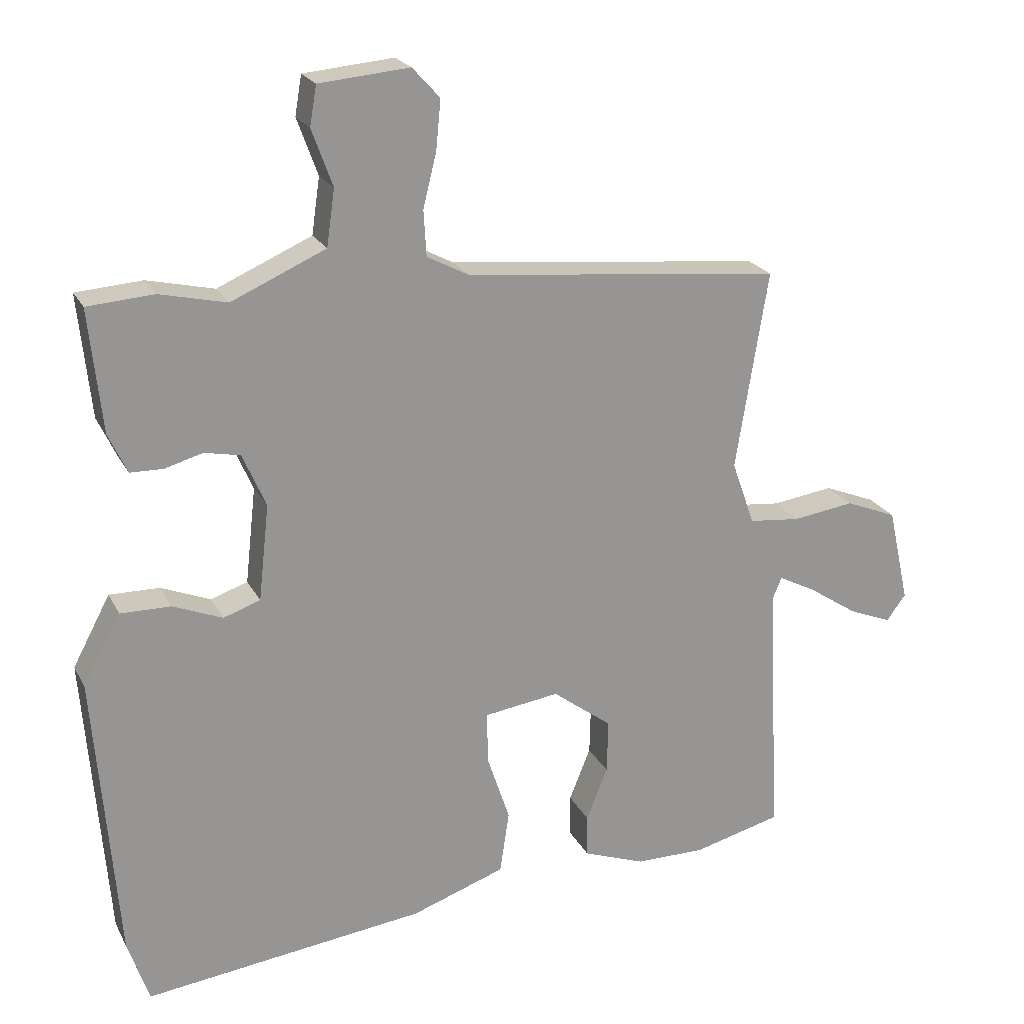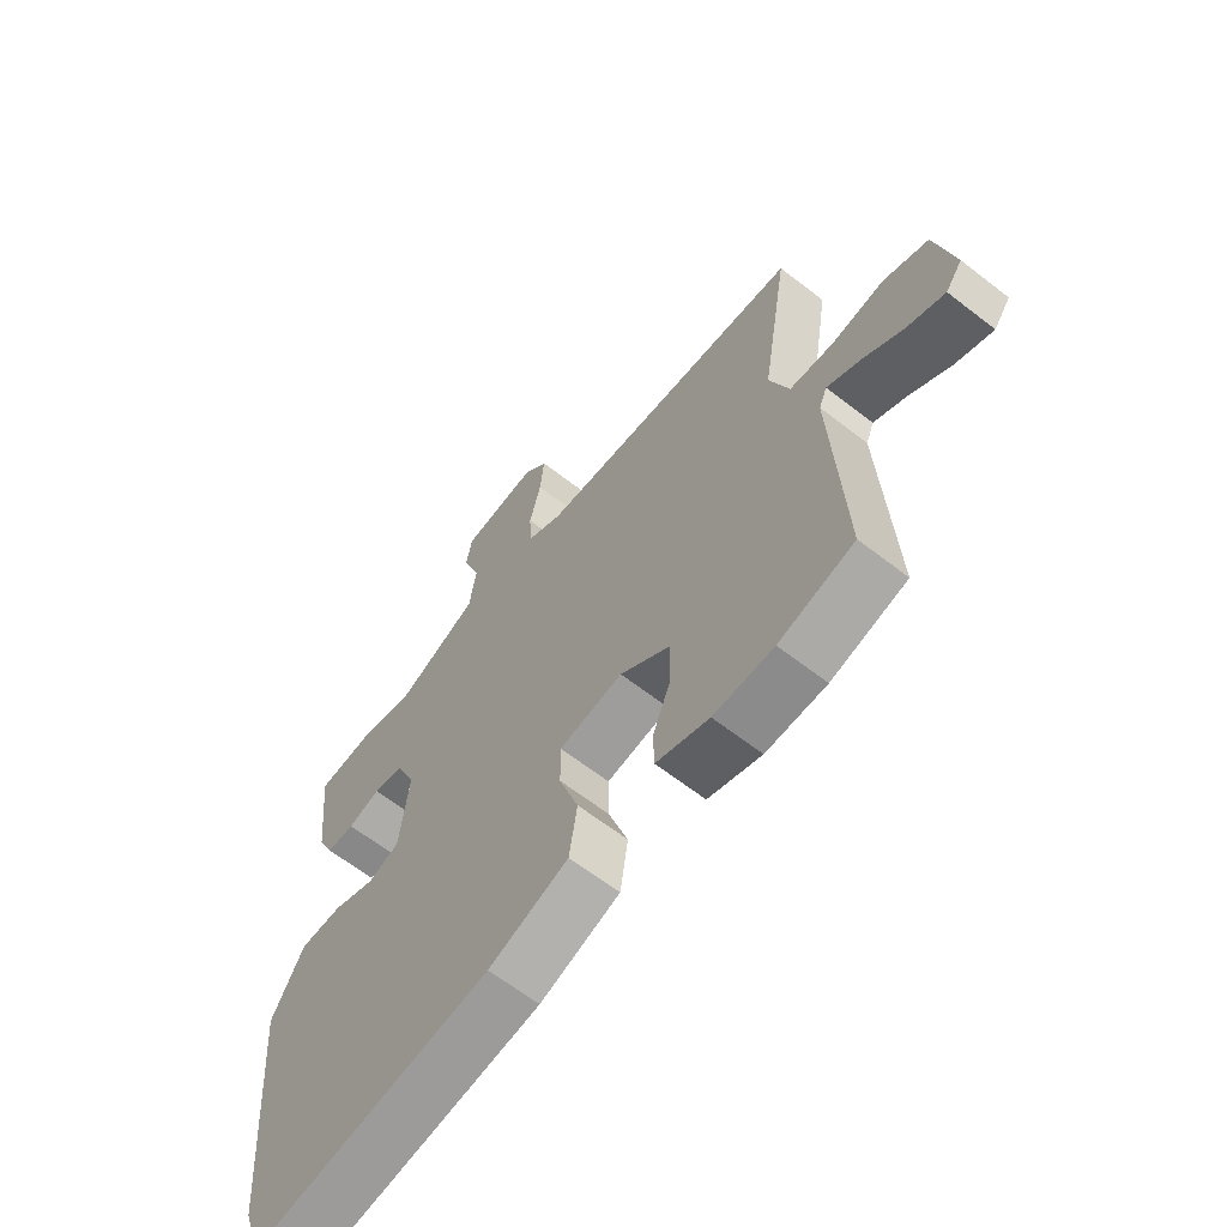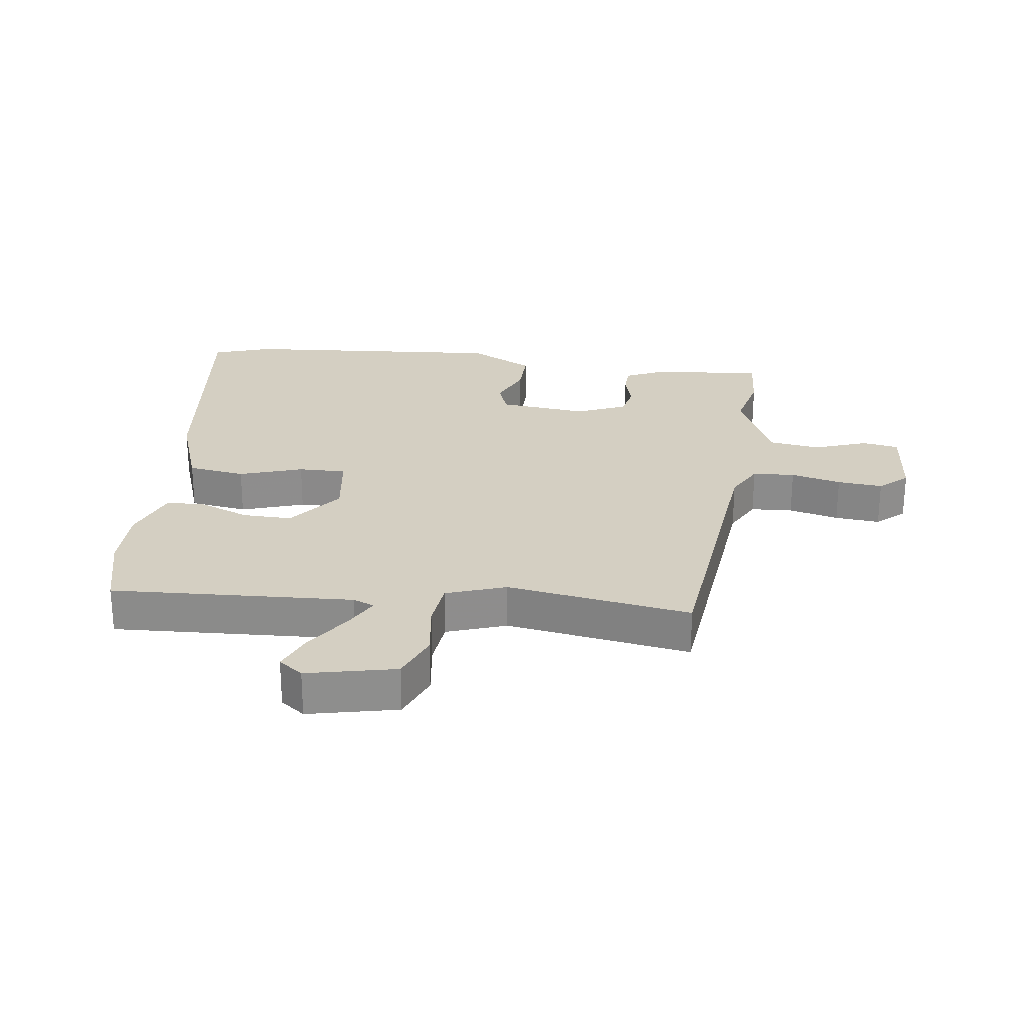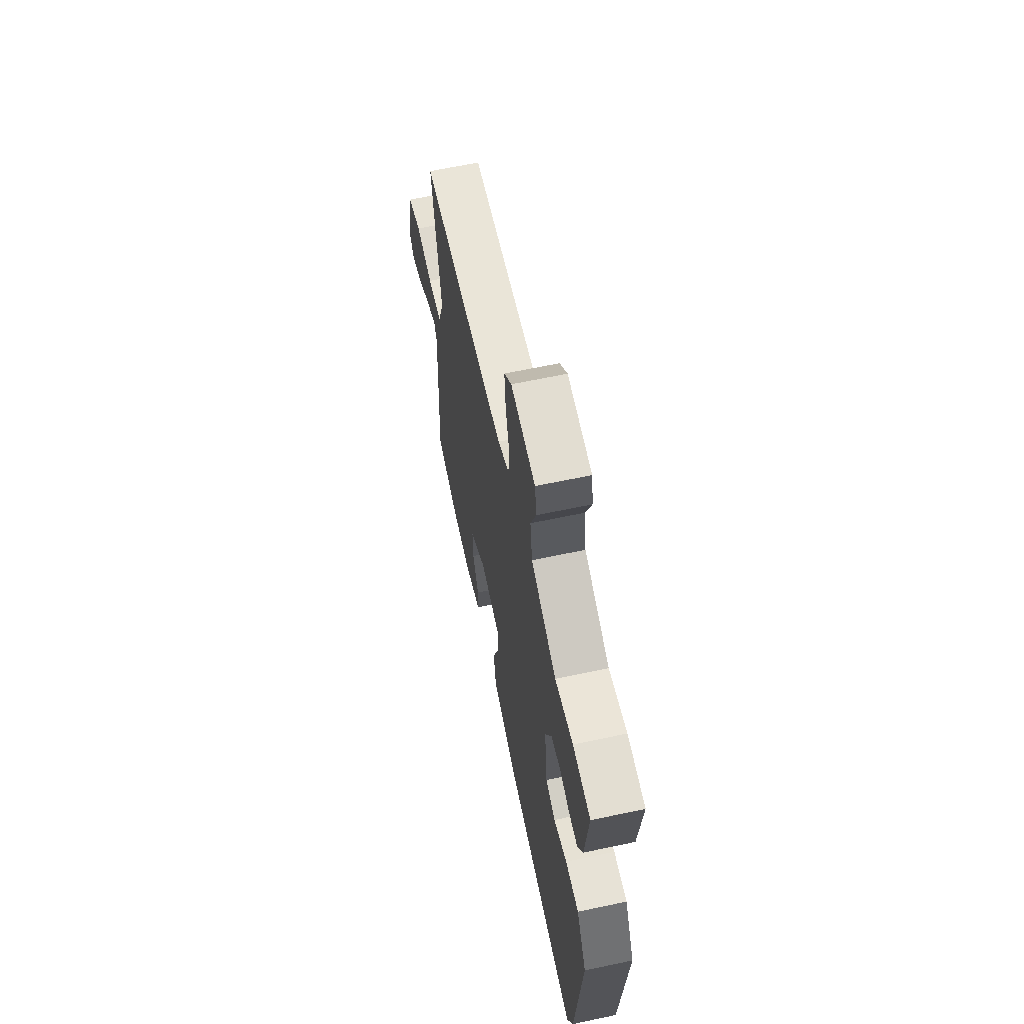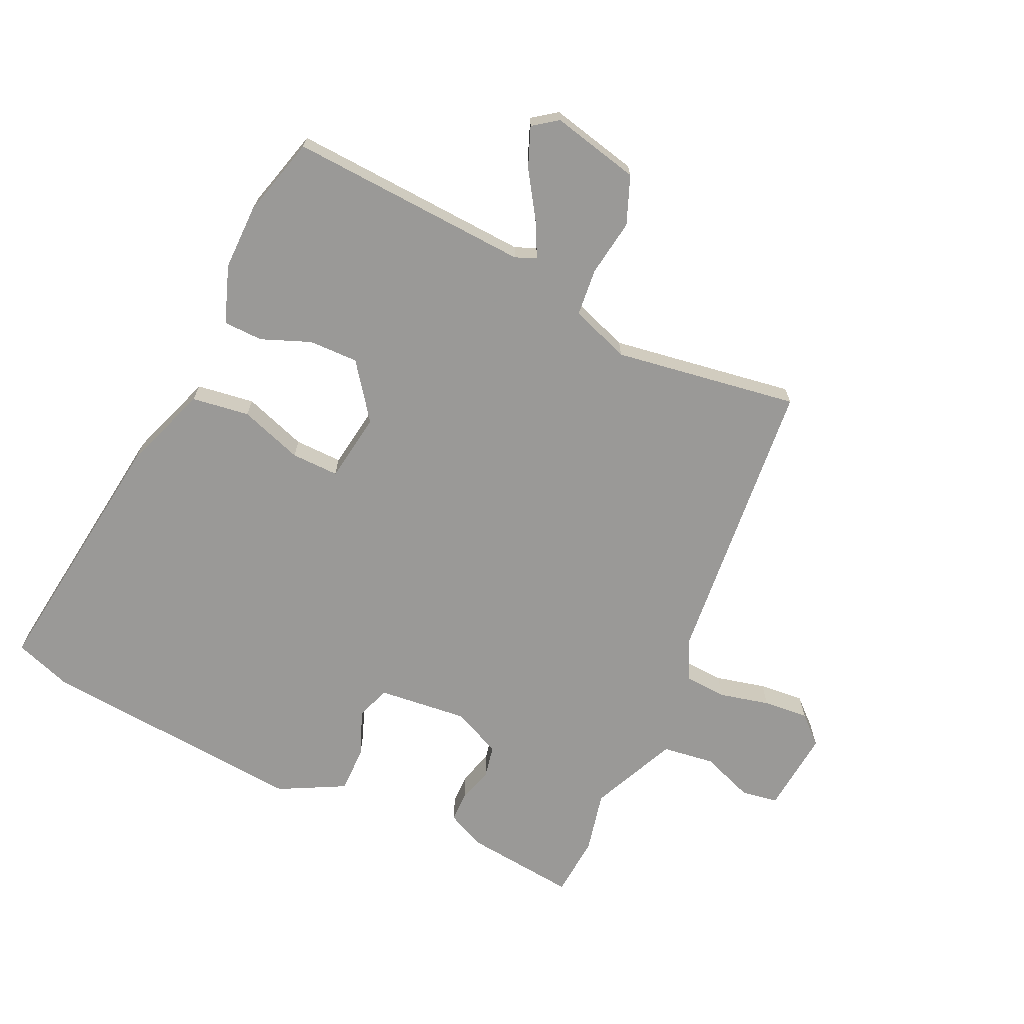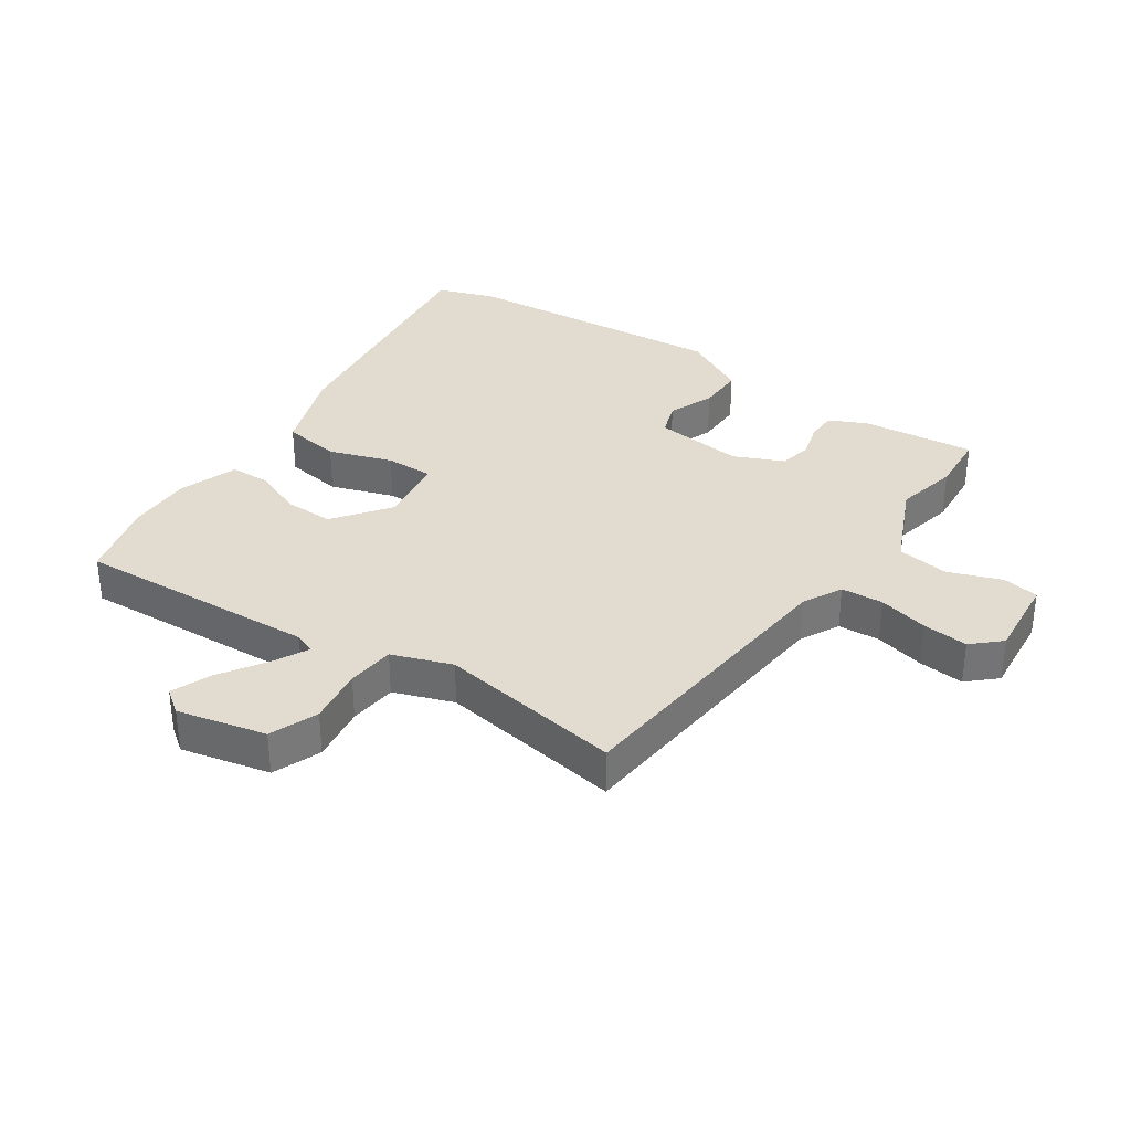
<metadata>
{"format":"obj","ext":"obj","renderer":"f3d","projection":"perspective","resolution":1024,"background":"white","views":[{"elev":21.9,"azim":158.9,"up":"+Z"},{"elev":-63.9,"azim":-128.1,"up":"+Z"},{"elev":25.6,"azim":-82.4,"up":"+Y"},{"elev":63.9,"azim":77.9,"up":"+Z"},{"elev":-68.9,"azim":-115.3,"up":"+Y"},{"elev":34.2,"azim":-56.0,"up":"+Y"}]}
</metadata>
<code>
v -0.434 0.07 -0.517
v -0.565 0.07 -0.483
v -0.545 0.07 -0.093
v -0.559 0.07 -0.059
v -0.615 0.07 -0.088
v -0.689 0.07 -0.137
v -0.753 0.07 -0.163
v -0.782 0.07 -0.124
v -0.75 0.07 0.019
v -0.673 0.07 0.05
v -0.581 0.07 0.037
v -0.504 0.07 0.045
v -0.47 0.07 0.141
v -0.518 0.07 0.438
v -0.044 0.07 0.486
v 0.019 0.07 0.519
v 0.023 0.07 0.587
v 0.003 0.07 0.668
v -0.004 0.07 0.741
v 0.037 0.07 0.786
v 0.172 0.07 0.774
v 0.182 0.07 0.715
v 0.151 0.07 0.63
v 0.163 0.07 0.546
v 0.304 0.07 0.484
v 0.404 0.07 0.507
v 0.503 0.07 0.5
v 0.484 0.07 0.317
v 0.456 0.07 0.257
v 0.407 0.07 0.256
v 0.35 0.07 0.272
v 0.297 0.07 0.261
v 0.262 0.07 0.181
v 0.278 0.07 0.037
v 0.333 0.07 0.018
v 0.407 0.07 0.048
v 0.482 0.07 0.049
v 0.538 0.07 -0.056
v 0.504 0.07 -0.488
v 0.472 0.07 -0.582
v 0.051 0.07 -0.53
v -0.089 0.07 -0.481
v -0.103 0.07 -0.388
v -0.069 0.07 -0.286
v -0.068 0.07 -0.209
v -0.18 0.07 -0.193
v -0.269 0.07 -0.26
v -0.267 0.07 -0.34
v -0.235 0.07 -0.419
v -0.236 0.07 -0.483
v -0.329 0.07 -0.517
v -0.434 0 -0.517
v -0.565 0 -0.483
v -0.545 0 -0.093
v -0.559 0 -0.059
v -0.615 0 -0.088
v -0.689 0 -0.137
v -0.753 0 -0.163
v -0.782 0 -0.124
v -0.75 0 0.019
v -0.673 0 0.05
v -0.581 0 0.037
v -0.504 0 0.045
v -0.47 0 0.141
v -0.518 0 0.438
v -0.044 0 0.486
v 0.019 0 0.519
v 0.023 0 0.587
v 0.003 0 0.668
v -0.004 0 0.741
v 0.037 0 0.786
v 0.172 0 0.774
v 0.182 0 0.715
v 0.151 0 0.63
v 0.163 0 0.546
v 0.304 0 0.484
v 0.404 0 0.507
v 0.503 0 0.5
v 0.484 0 0.317
v 0.456 0 0.257
v 0.407 0 0.256
v 0.35 0 0.272
v 0.297 0 0.261
v 0.262 0 0.181
v 0.278 0 0.037
v 0.333 0 0.018
v 0.407 0 0.048
v 0.482 0 0.049
v 0.538 0 -0.056
v 0.504 0 -0.488
v 0.472 0 -0.582
v 0.051 0 -0.53
v -0.089 0 -0.481
v -0.103 0 -0.388
v -0.069 0 -0.286
v -0.068 0 -0.209
v -0.18 0 -0.193
v -0.269 0 -0.26
v -0.267 0 -0.34
v -0.235 0 -0.419
v -0.236 0 -0.483
v -0.329 0 -0.517
f 1 2 3
f 51 1 3
f 50 51 3
f 49 50 3
f 48 49 3
f 47 48 3 4
f 46 47 4
f 45 46 4
f 42 43 44
f 41 42 44
f 40 41 44
f 39 40 44
f 38 39 44
f 37 38 44
f 36 37 44
f 35 36 44
f 34 35 44 45
f 33 34 45 4
f 29 30 31
f 28 29 31
f 27 28 31
f 26 27 31
f 25 26 31
f 24 25 31 32
f 21 22 23
f 20 21 23
f 19 20 23
f 18 19 23
f 17 18 23
f 16 17 23 24
f 32 33 4
f 24 32 4
f 16 24 4
f 15 16 4
f 9 10 11
f 8 9 11
f 7 8 11
f 6 7 11
f 5 6 11
f 5 11 12
f 4 5 12
f 15 4 12
f 13 14 15
f 12 13 15
f 54 53 52
f 54 52 102
f 54 102 101
f 54 101 100
f 54 100 99
f 55 54 99 98
f 55 98 97
f 55 97 96
f 95 94 93
f 95 93 92
f 95 92 91
f 95 91 90
f 95 90 89
f 95 89 88
f 95 88 87
f 95 87 86
f 96 95 86 85
f 55 96 85 84
f 82 81 80
f 82 80 79
f 82 79 78
f 82 78 77
f 82 77 76
f 83 82 76 75
f 74 73 72
f 74 72 71
f 74 71 70
f 74 70 69
f 74 69 68
f 75 74 68 67
f 55 84 83
f 55 83 75
f 55 75 67
f 55 67 66
f 62 61 60
f 62 60 59
f 62 59 58
f 62 58 57
f 62 57 56
f 63 62 56
f 63 56 55
f 63 55 66
f 66 65 64
f 66 64 63
f 1 52 53 2
f 2 53 54 3
f 3 54 55 4
f 4 55 56 5
f 5 56 57 6
f 6 57 58 7
f 7 58 59 8
f 8 59 60 9
f 9 60 61 10
f 10 61 62 11
f 11 62 63 12
f 12 63 64 13
f 13 64 65 14
f 14 65 66 15
f 15 66 67 16
f 16 67 68 17
f 17 68 69 18
f 18 69 70 19
f 19 70 71 20
f 20 71 72 21
f 21 72 73 22
f 22 73 74 23
f 23 74 75 24
f 24 75 76 25
f 25 76 77 26
f 26 77 78 27
f 27 78 79 28
f 28 79 80 29
f 29 80 81 30
f 30 81 82 31
f 31 82 83 32
f 32 83 84 33
f 33 84 85 34
f 34 85 86 35
f 35 86 87 36
f 36 87 88 37
f 37 88 89 38
f 38 89 90 39
f 39 90 91 40
f 40 91 92 41
f 41 92 93 42
f 42 93 94 43
f 43 94 95 44
f 44 95 96 45
f 45 96 97 46
f 46 97 98 47
f 47 98 99 48
f 48 99 100 49
f 49 100 101 50
f 50 101 102 51
f 51 102 52 1

</code>
